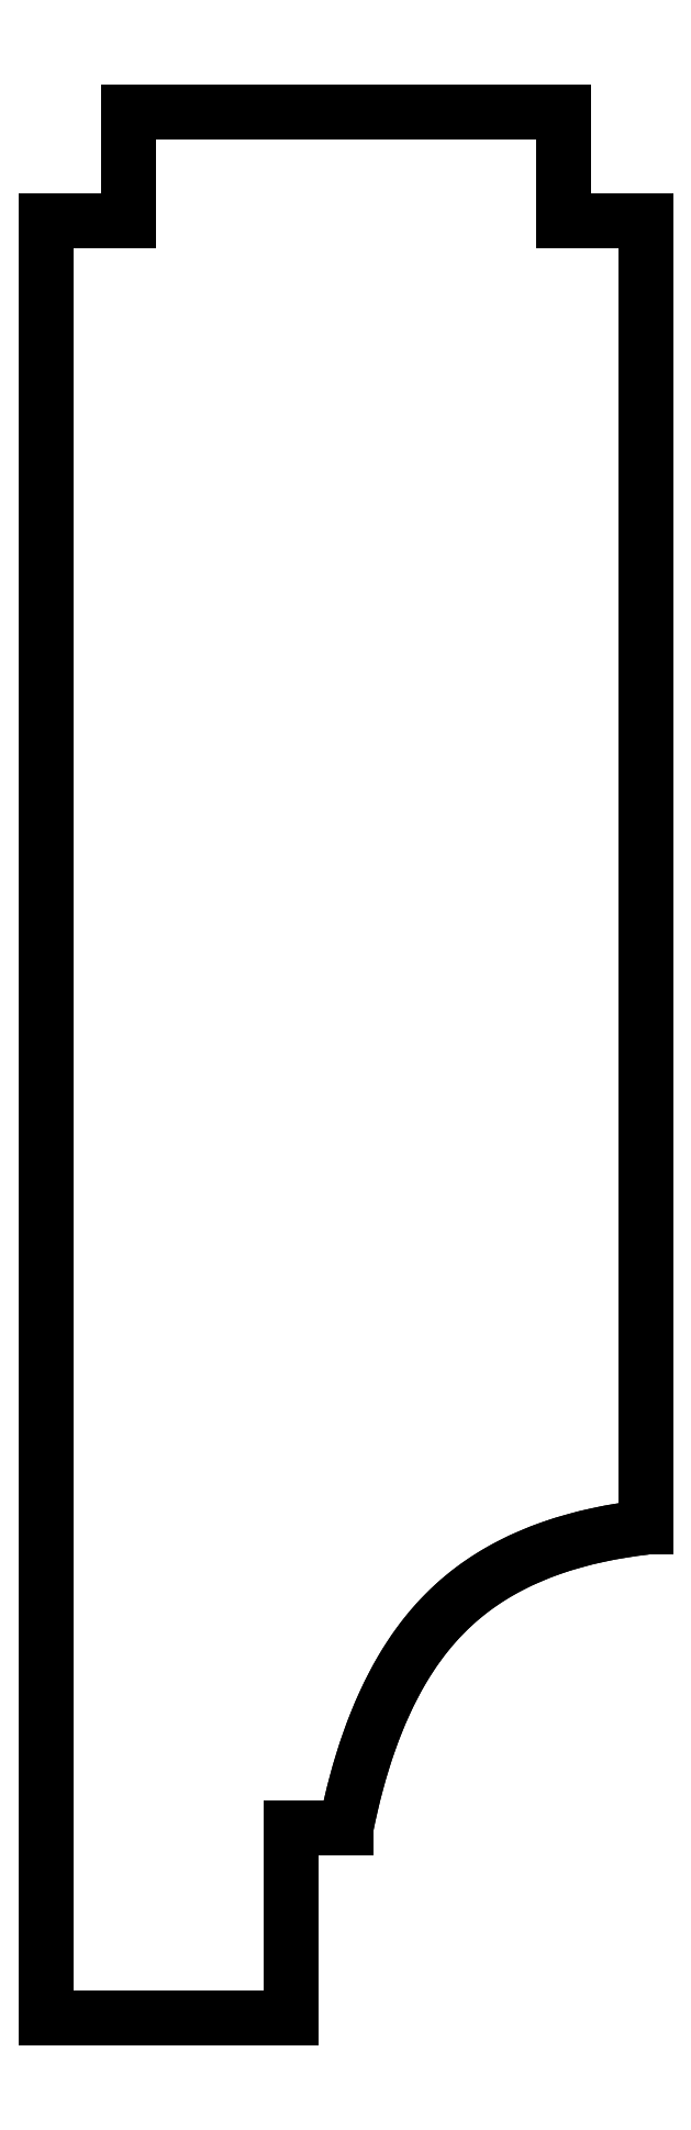
<metadata>
{"format":"dxf","ext":"dxf","renderer":"ezdxf+matplotlib","layout":"modelspace","background":"white","min_lineweight":24,"dpi":150}
</metadata>
<code>
0
SECTION
2
ENTITIES
0
LINE
8
0
10
-18.62
20
88
30
0
11
-21.62
21
88
31
-4.961e-28
0
LINE
8
0
10
-21.62
20
88
30
-4.961e-28
11
-21.62
21
92
31
-1.972e-30
0
LINE
8
0
10
-21.62
20
92
30
-1.972e-30
11
-37.62
21
92
31
1.533e-29
0
LINE
8
0
10
-37.62
20
92
30
1.533e-29
11
-37.62
21
88
31
1.972e-30
0
LINE
8
0
10
-37.62
20
88
30
1.972e-30
11
-40.62
21
88
31
1.776e-14
0
LINE
8
0
10
-40.62
20
88
30
1.776e-14
11
-40.62
21
22
31
1.776e-14
0
LINE
8
0
10
-40.62
20
22
30
1.776e-14
11
-31.62
21
22
31
-2.776e-16
0
LINE
8
0
10
-31.62
20
22
30
-2.776e-16
11
-31.62
21
29
31
1.776e-14
0
LINE
8
0
10
-31.62
20
29
30
1.776e-14
11
-29.62
21
29
31
-1.916e-30
0
SPLINE
8
0
70
0
71
3
72
14
73
10
74
0
42
1e-09
43
1e-10
44
1e-10
40
0
40
0
40
0
40
0
40
0.6949
40
0.6949
40
1.255
40
1.255
40
1.764
40
1.764
40
2.317
40
2.317
40
2.317
40
2.317
10
-29.62
20
29
30
1.776e-14
10
-29.17
20
31.27
30
0
10
-28.5
20
33.22
30
0
10
-26.8
20
36.1
30
1.776e-14
10
-25.93
20
37.03
30
0
10
-24.09
20
38.41
30
0
10
-23.12
20
38.9
30
0
10
-20.98
20
39.65
30
1.776e-14
10
-19.8
20
39.89
30
1.776e-14
10
-18.62
20
40.03
30
0
0
LINE
8
0
10
-18.62
20
40.03
30
3.397e-31
11
-18.62
21
88
31
0
0
LINE
8
0
10
-21.62
20
92
30
-1.776e-14
11
-21.62
21
88
31
-1.842e-14
0
LINE
8
0
10
-21.62
20
88
30
-1.842e-14
11
-18.62
21
88
31
1.846e-14
0
LINE
8
0
10
-37.62
20
88
30
-1.776e-14
11
-37.62
21
92
31
-1.711e-14
0
LINE
8
0
10
-40.62
20
88
30
1.776e-14
11
-37.62
21
88
31
-1.776e-14
0
LINE
8
0
10
-37.62
20
92
30
-1.711e-14
11
-21.62
21
92
31
-1.776e-14
0
LINE
8
0
10
-18.62
20
40.03
30
1.776e-14
11
-18.62
21
88
31
1.846e-14
0
SPLINE
8
0
70
4
71
5
72
21
73
15
74
0
42
1e-09
43
1e-10
44
1e-10
40
0
40
0
40
0
40
0
40
0
40
0
40
0.1
40
0.2
40
0.3
40
0.4
40
0.5
40
0.6
40
0.7
40
0.8
40
0.9
40
1
40
1
40
1
40
1
40
1
40
1
41
1
41
1
41
1
41
1
41
1
41
1
41
1
41
1
41
1
41
1
41
1
41
1
41
1
41
1
41
1
10
-18.62
20
40.03
30
0
10
-18.99
20
39.98
30
1.776e-14
10
-19.7
20
39.89
30
1.776e-14
10
-20.74
20
39.69
30
1.776e-14
10
-22.04
20
39.33
30
0
10
-23.53
20
38.72
30
1.776e-14
10
-24.87
20
37.91
30
1.776e-14
10
-26.04
20
36.91
30
1.776e-14
10
-27.06
20
35.69
30
1.776e-14
10
-27.91
20
34.29
30
0
10
-28.62
20
32.7
30
0
10
-29.08
20
31.3
30
0
10
-29.37
20
30.17
30
0
10
-29.54
20
29.4
30
0
10
-29.62
20
29
30
-1.776e-14
0
LINE
8
0
10
-29.62
20
29
30
-1.776e-14
11
-31.62
21
29
31
-2.859e-14
0
LINE
8
0
10
-31.62
20
29
30
-2.859e-14
11
-31.62
21
22
31
-2.875e-15
0
LINE
8
0
10
-40.62
20
22
30
0
11
-31.62
21
22
31
-2.875e-15
0
LINE
8
0
10
-40.62
20
22
30
0
11
-40.62
21
88
31
1.776e-14
0
ENDSEC
0
EOF

</code>
